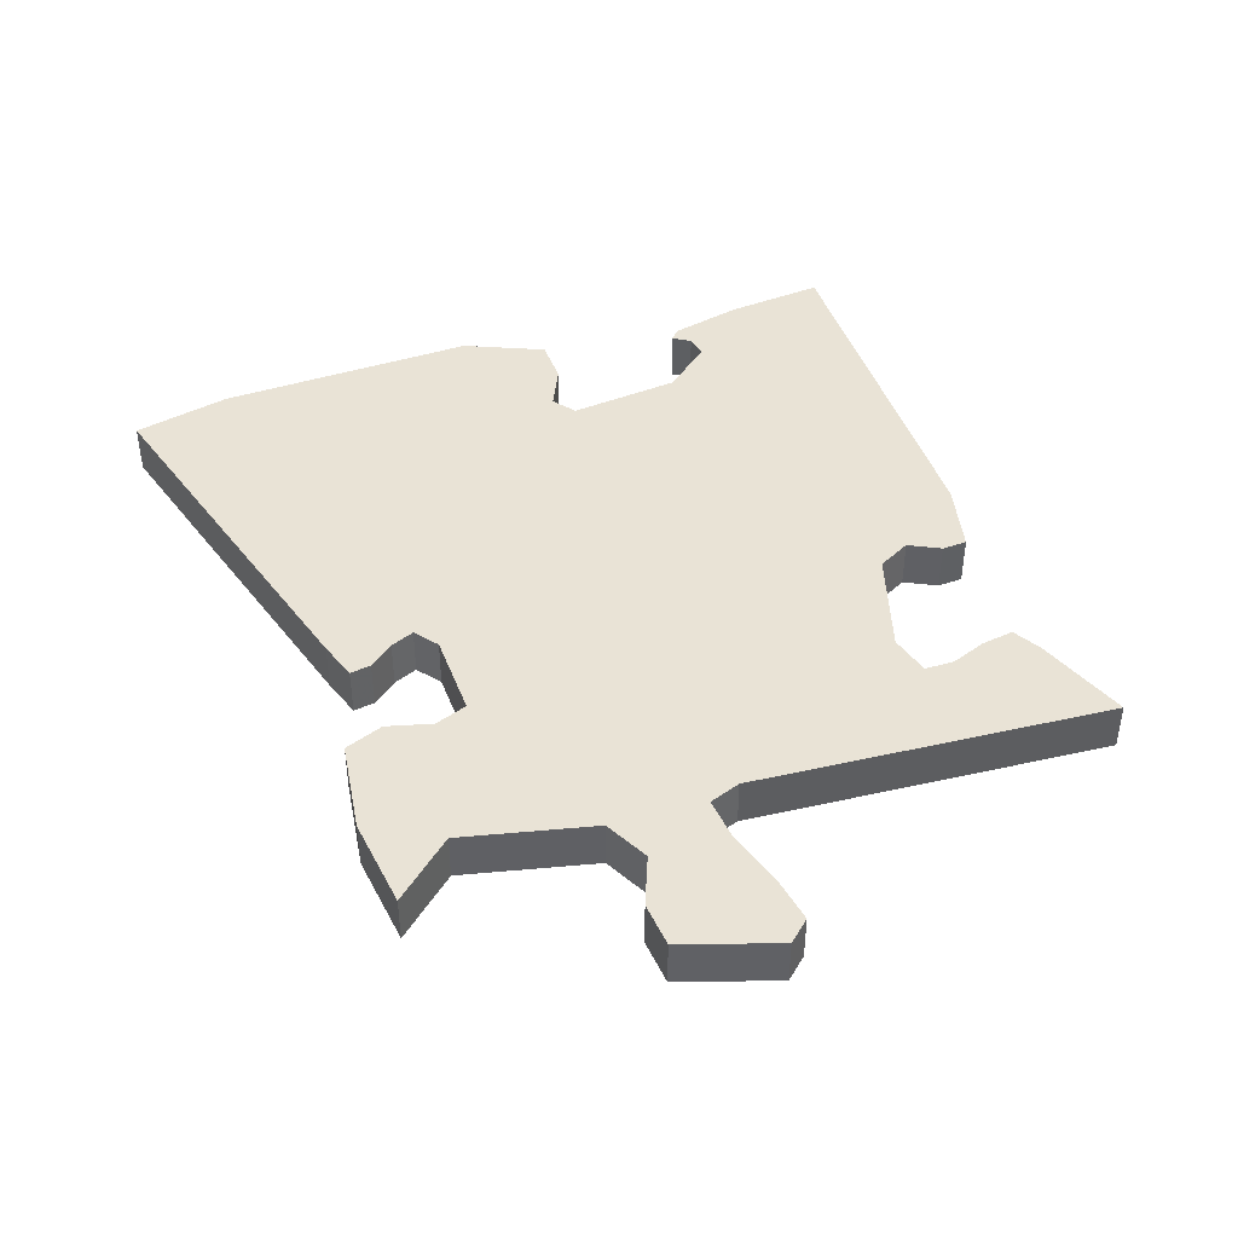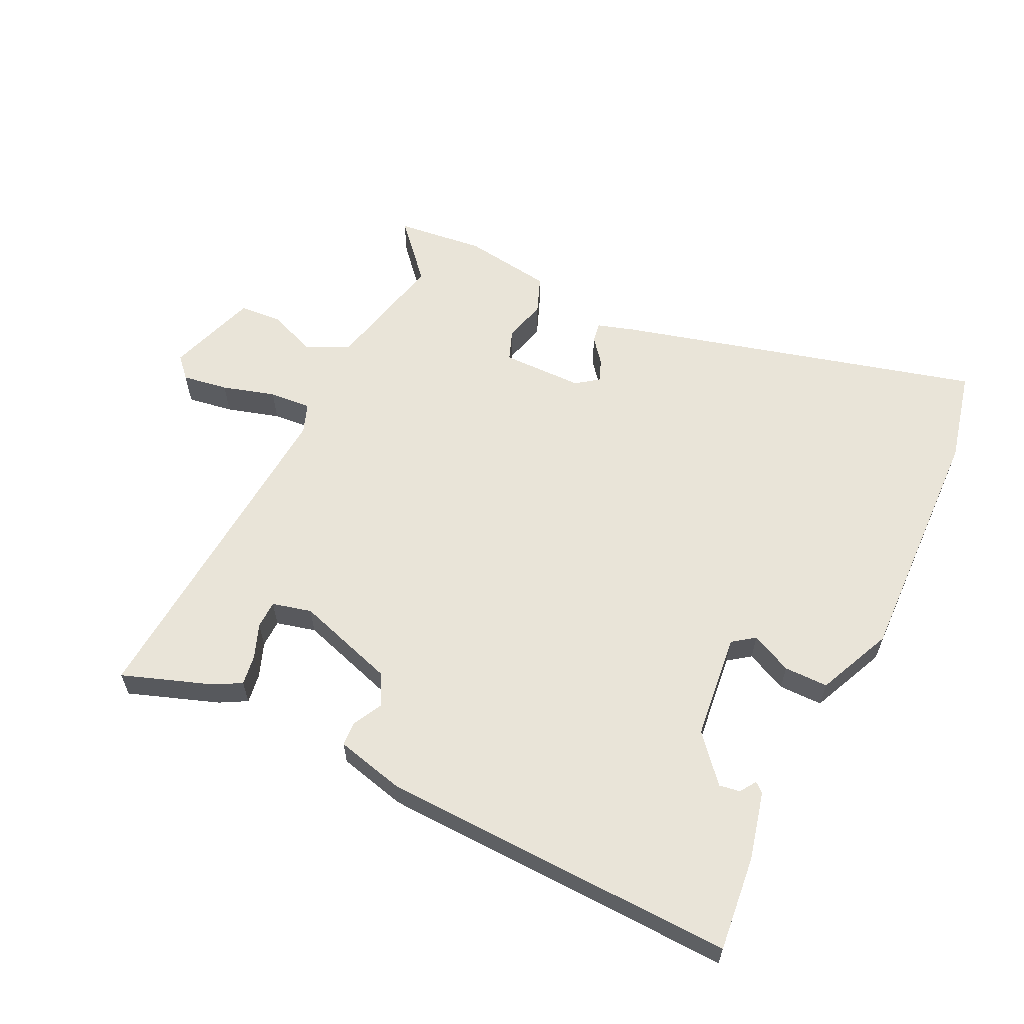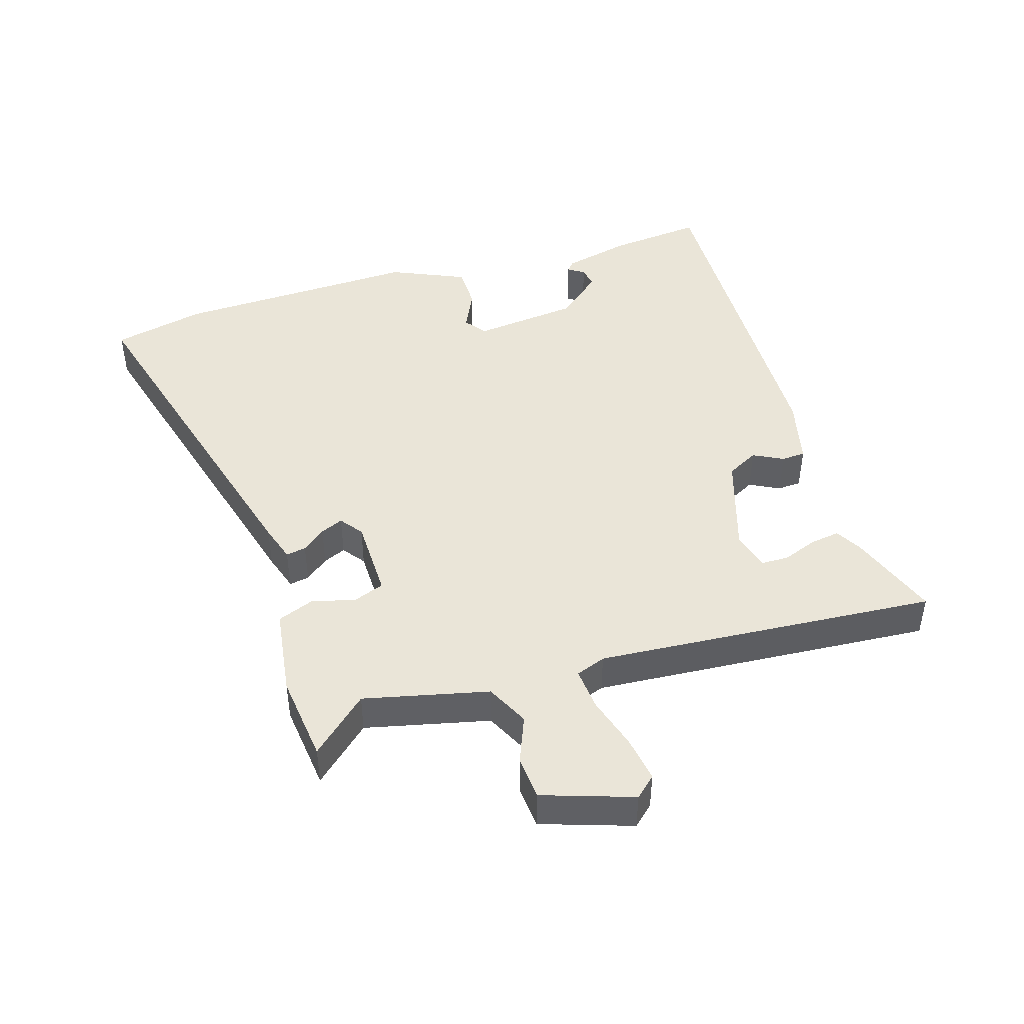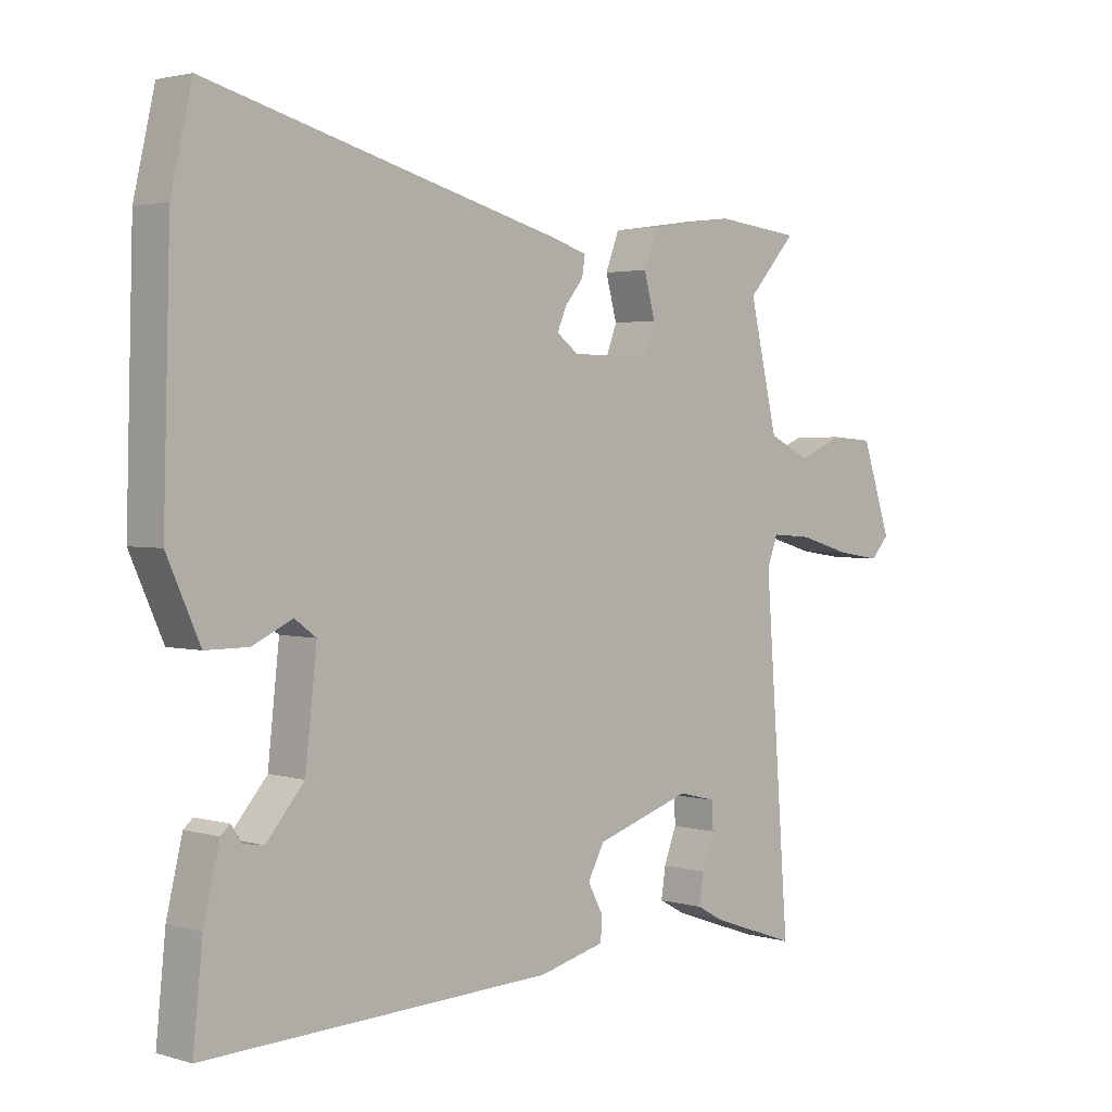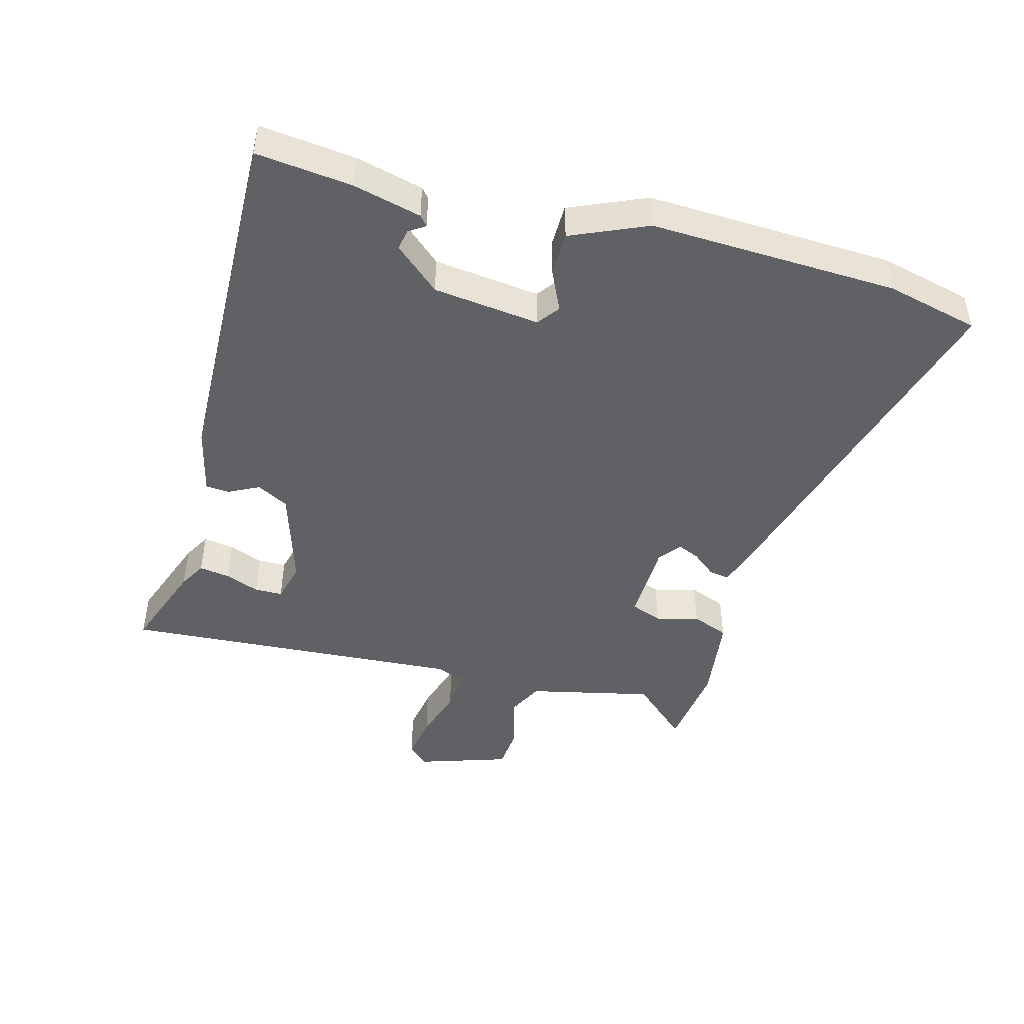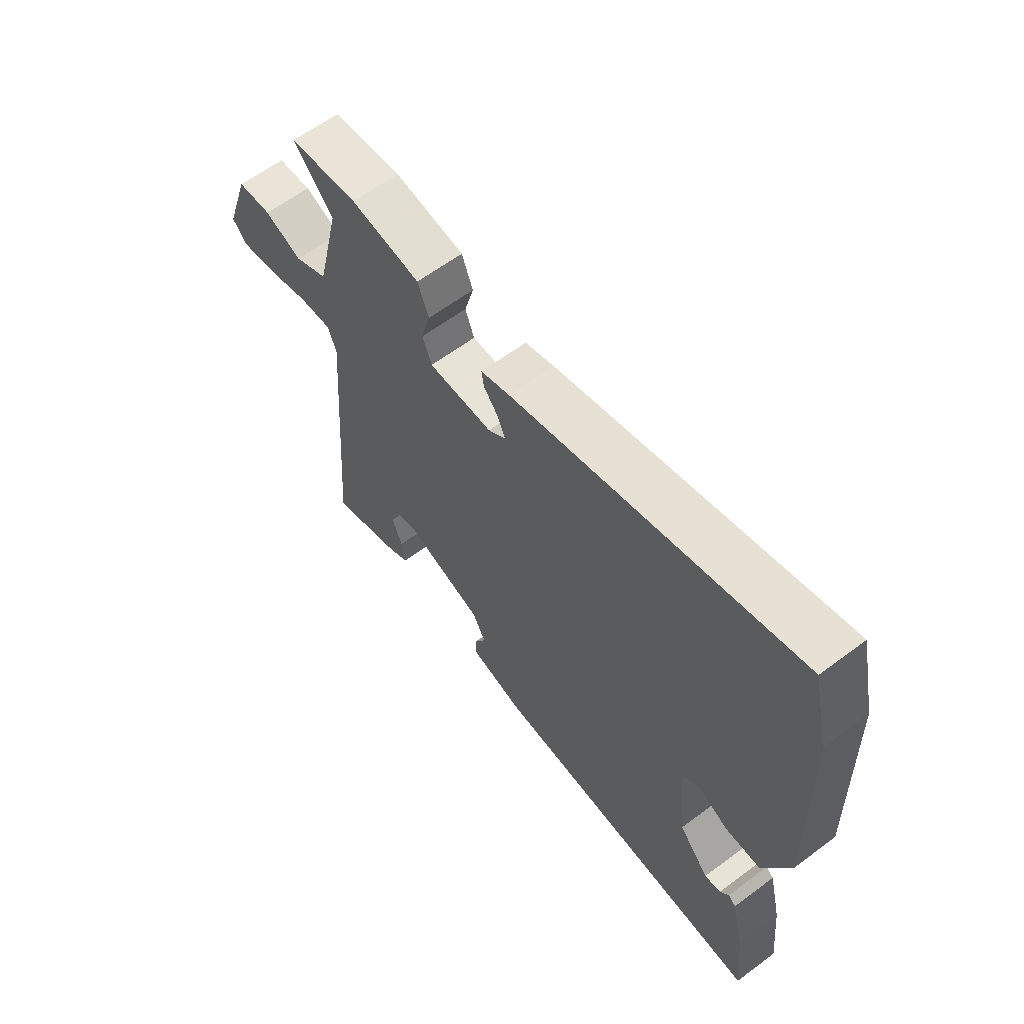
<metadata>
{"format":"obj","ext":"obj","renderer":"f3d","projection":"perspective","resolution":1024,"background":"white","views":[{"elev":42.3,"azim":70.5,"up":"+Y"},{"elev":60.4,"azim":-154.3,"up":"+Y"},{"elev":44.9,"azim":72.6,"up":"+Y"},{"elev":2.5,"azim":-44.8,"up":"+Z"},{"elev":-45.9,"azim":-105.8,"up":"+Y"},{"elev":61.8,"azim":-127.2,"up":"+Z"}]}
</metadata>
<code>
v 0.548 0.07 0.482
v 0.47 0.07 0.395
v 0.515 0.07 0.204
v 0.581 0.07 0.172
v 0.654 0.07 0.202
v 0.721 0.07 0.197
v 0.768 0.07 0.058
v 0.739 0.07 0.026
v 0.668 0.07 0.037
v 0.586 0.07 0.061
v 0.521 0.07 0.066
v 0.504 0.07 0.02
v 0.544 0.07 -0.507
v 0.405 0.07 -0.458
v 0.363 0.07 -0.435
v 0.37 0.07 -0.388
v 0.39 0.07 -0.335
v 0.389 0.07 -0.292
v 0.328 0.07 -0.277
v 0.175 0.07 -0.326
v 0.149 0.07 -0.375
v 0.173 0.07 -0.421
v 0.171 0.07 -0.458
v 0.066 0.07 -0.484
v -0.486 0.07 -0.503
v -0.471 0.07 -0.356
v -0.446 0.07 -0.251
v -0.431 0.07 -0.238
v -0.414 0.07 -0.263
v -0.382 0.07 -0.268
v -0.322 0.07 -0.198
v -0.304 0.07 -0.034
v -0.338 0.07 -0.009
v -0.401 0.07 -0.039
v -0.469 0.07 -0.039
v -0.521 0.07 0.077
v -0.51 0.07 0.458
v -0.477 0.07 0.602
v 0.083 0.07 0.453
v 0.141 0.07 0.435
v 0.136 0.07 0.404
v 0.107 0.07 0.368
v 0.092 0.07 0.333
v 0.127 0.07 0.307
v 0.253 0.07 0.306
v 0.271 0.07 0.354
v 0.253 0.07 0.42
v 0.275 0.07 0.477
v 0.412 0.07 0.497
v 0.548 0 0.482
v 0.47 0 0.395
v 0.515 0 0.204
v 0.581 0 0.172
v 0.654 0 0.202
v 0.721 0 0.197
v 0.768 0 0.058
v 0.739 0 0.026
v 0.668 0 0.037
v 0.586 0 0.061
v 0.521 0 0.066
v 0.504 0 0.02
v 0.544 0 -0.507
v 0.405 0 -0.458
v 0.363 0 -0.435
v 0.37 0 -0.388
v 0.39 0 -0.335
v 0.389 0 -0.292
v 0.328 0 -0.277
v 0.175 0 -0.326
v 0.149 0 -0.375
v 0.173 0 -0.421
v 0.171 0 -0.458
v 0.066 0 -0.484
v -0.486 0 -0.503
v -0.471 0 -0.356
v -0.446 0 -0.251
v -0.431 0 -0.238
v -0.414 0 -0.263
v -0.382 0 -0.268
v -0.322 0 -0.198
v -0.304 0 -0.034
v -0.338 0 -0.009
v -0.401 0 -0.039
v -0.469 0 -0.039
v -0.521 0 0.077
v -0.51 0 0.458
v -0.477 0 0.602
v 0.083 0 0.453
v 0.141 0 0.435
v 0.136 0 0.404
v 0.107 0 0.368
v 0.092 0 0.333
v 0.127 0 0.307
v 0.253 0 0.306
v 0.271 0 0.354
v 0.253 0 0.42
v 0.275 0 0.477
v 0.412 0 0.497
f 49 1 2
f 48 49 2
f 47 48 2
f 46 47 2
f 45 46 2 3
f 44 45 3 4
f 40 41 42
f 39 40 42
f 38 39 42
f 37 38 42
f 36 37 42
f 35 36 42
f 34 35 42
f 33 34 42
f 32 33 42 43
f 31 32 43 44
f 27 28 29
f 26 27 29
f 25 26 29
f 25 29 30
f 24 25 30
f 23 24 30
f 22 23 30
f 21 22 30
f 30 31 44
f 21 30 44
f 20 21 44
f 15 16 17
f 14 15 17
f 13 14 17
f 12 13 17 18
f 8 9 10
f 7 8 10
f 6 7 10
f 5 6 10
f 4 5 10
f 4 10 11
f 44 4 11
f 44 11 12
f 20 44 12
f 19 20 12
f 12 18 19
f 51 50 98
f 51 98 97
f 51 97 96
f 51 96 95
f 52 51 95 94
f 53 52 94 93
f 91 90 89
f 91 89 88
f 91 88 87
f 91 87 86
f 91 86 85
f 91 85 84
f 91 84 83
f 91 83 82
f 92 91 82 81
f 93 92 81 80
f 78 77 76
f 78 76 75
f 78 75 74
f 79 78 74
f 79 74 73
f 79 73 72
f 79 72 71
f 79 71 70
f 93 80 79
f 93 79 70
f 93 70 69
f 66 65 64
f 66 64 63
f 66 63 62
f 67 66 62 61
f 59 58 57
f 59 57 56
f 59 56 55
f 59 55 54
f 59 54 53
f 60 59 53
f 60 53 93
f 61 60 93
f 61 93 69
f 61 69 68
f 68 67 61
f 1 50 51 2
f 2 51 52 3
f 3 52 53 4
f 4 53 54 5
f 5 54 55 6
f 6 55 56 7
f 7 56 57 8
f 8 57 58 9
f 9 58 59 10
f 10 59 60 11
f 11 60 61 12
f 12 61 62 13
f 13 62 63 14
f 14 63 64 15
f 15 64 65 16
f 16 65 66 17
f 17 66 67 18
f 18 67 68 19
f 19 68 69 20
f 20 69 70 21
f 21 70 71 22
f 22 71 72 23
f 23 72 73 24
f 24 73 74 25
f 25 74 75 26
f 26 75 76 27
f 27 76 77 28
f 28 77 78 29
f 29 78 79 30
f 30 79 80 31
f 31 80 81 32
f 32 81 82 33
f 33 82 83 34
f 34 83 84 35
f 35 84 85 36
f 36 85 86 37
f 37 86 87 38
f 38 87 88 39
f 39 88 89 40
f 40 89 90 41
f 41 90 91 42
f 42 91 92 43
f 43 92 93 44
f 44 93 94 45
f 45 94 95 46
f 46 95 96 47
f 47 96 97 48
f 48 97 98 49
f 49 98 50 1

</code>
